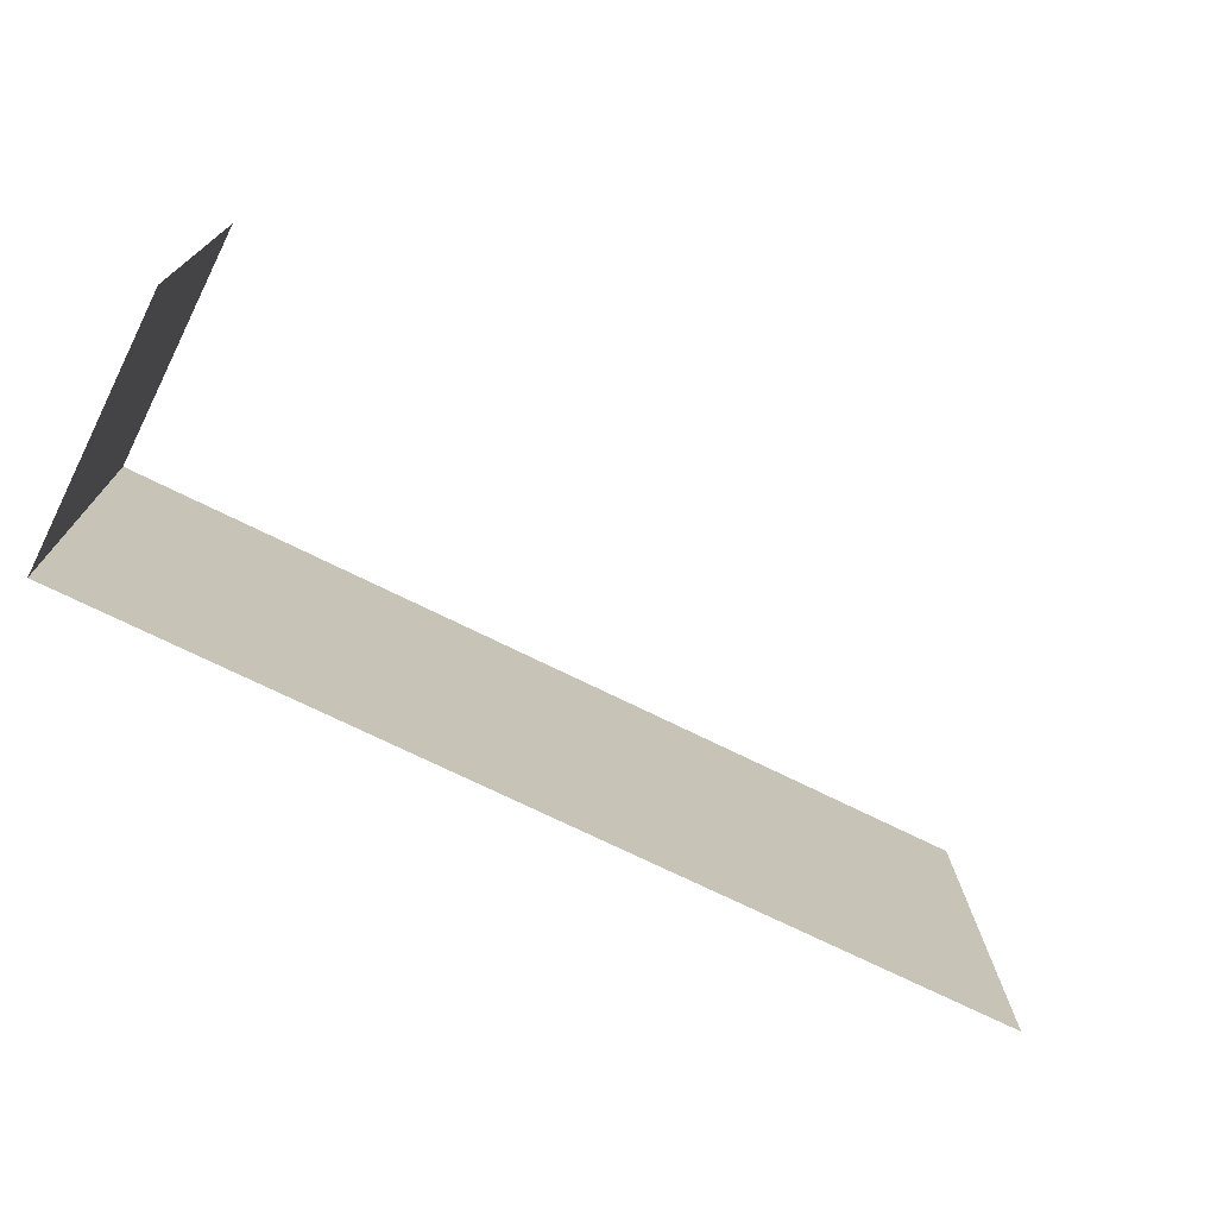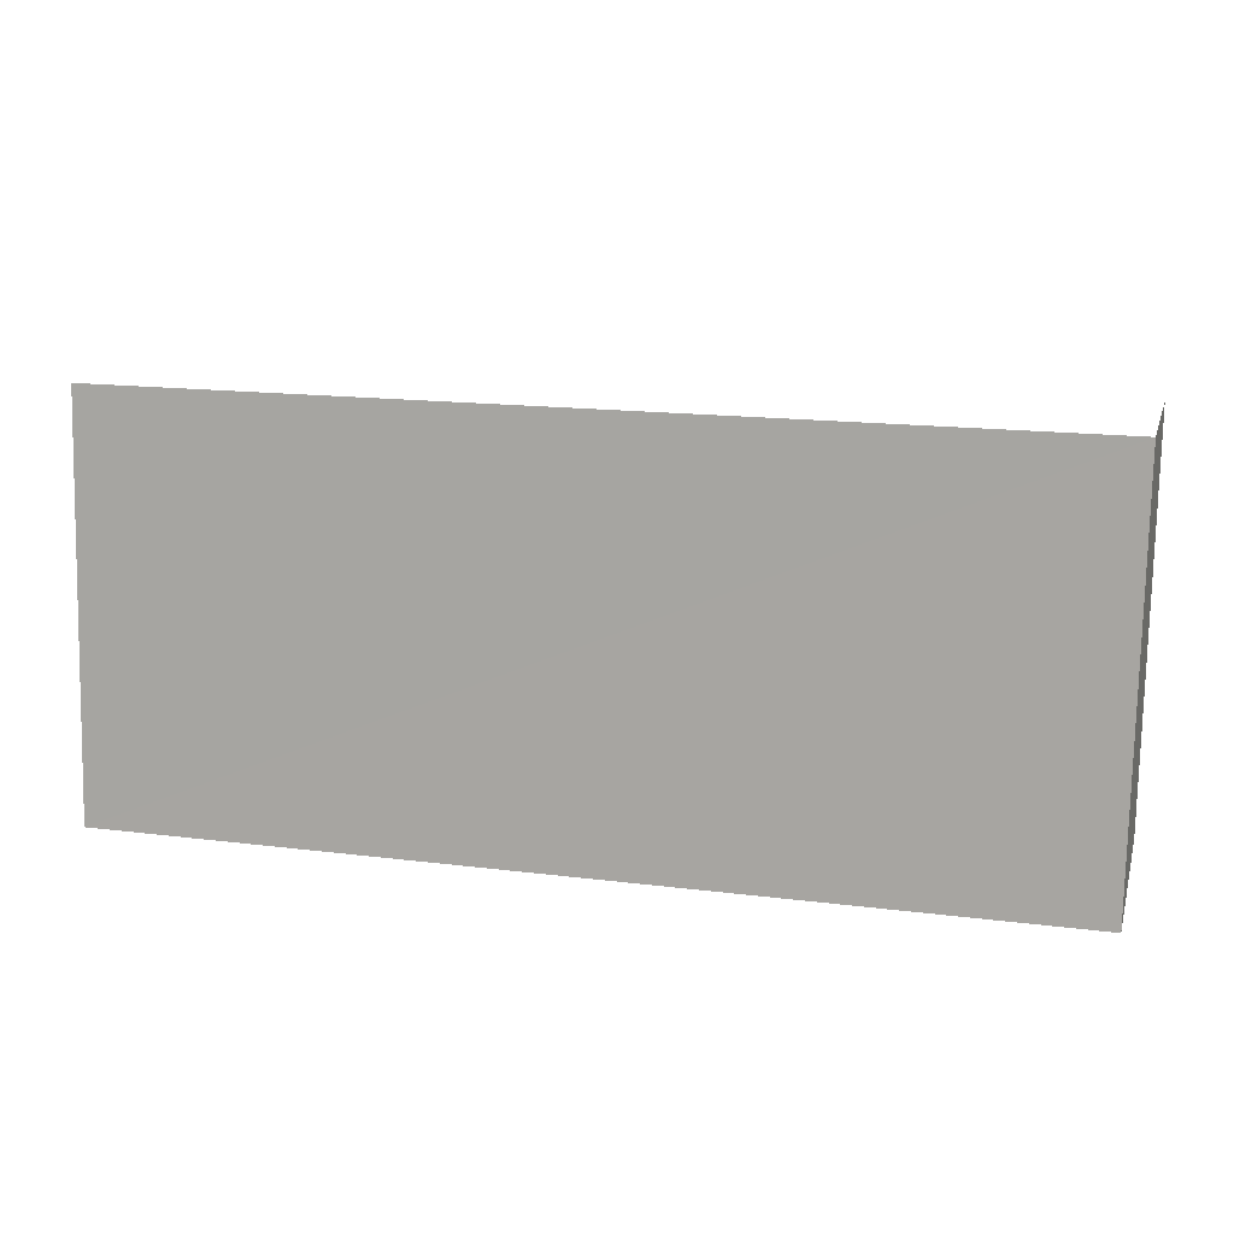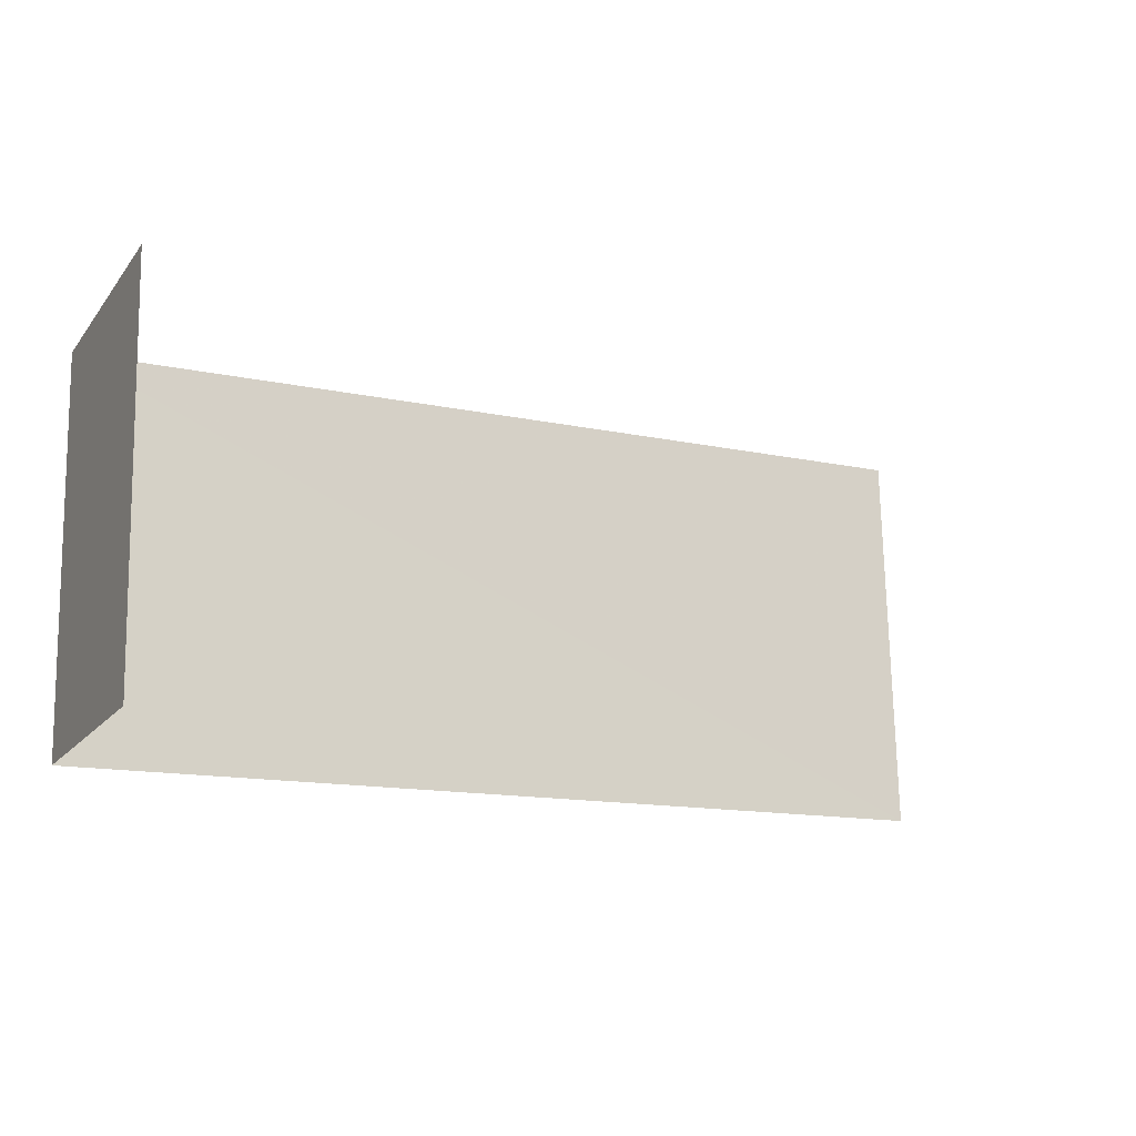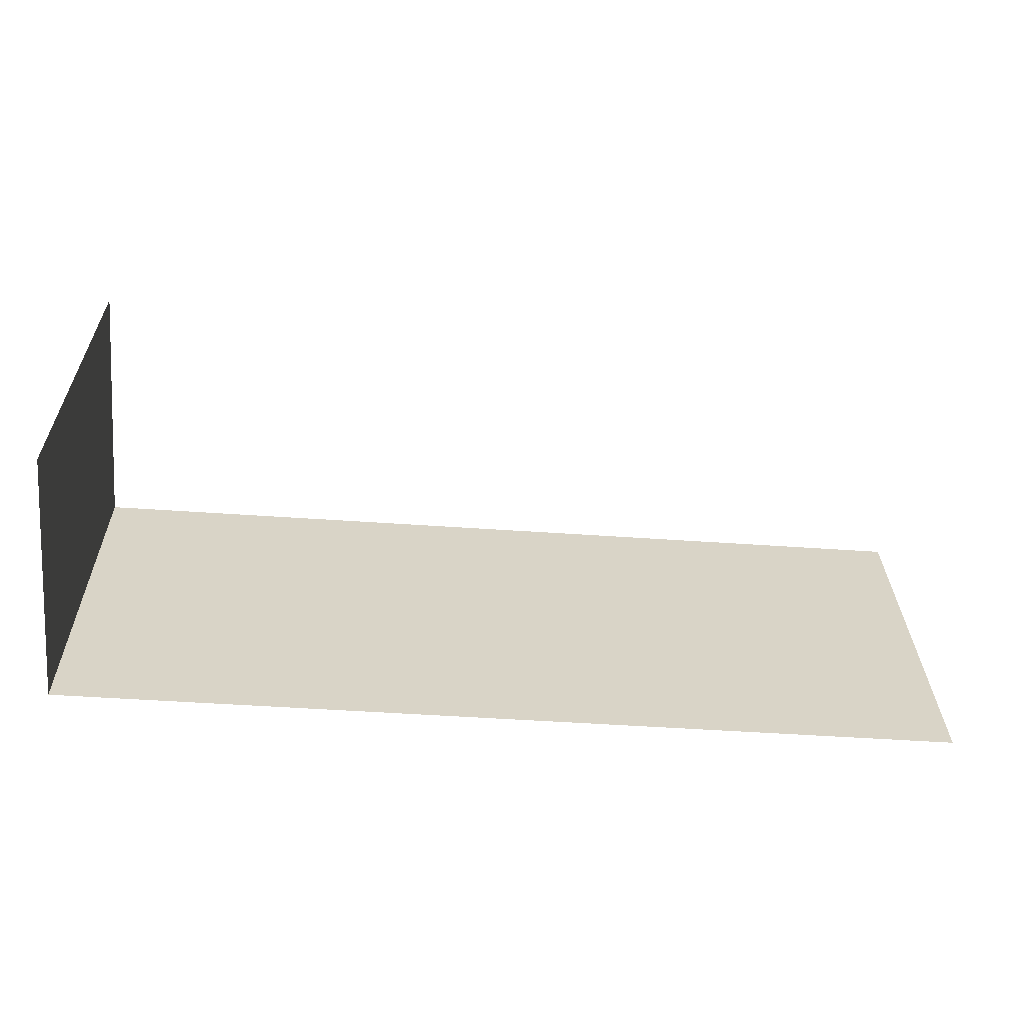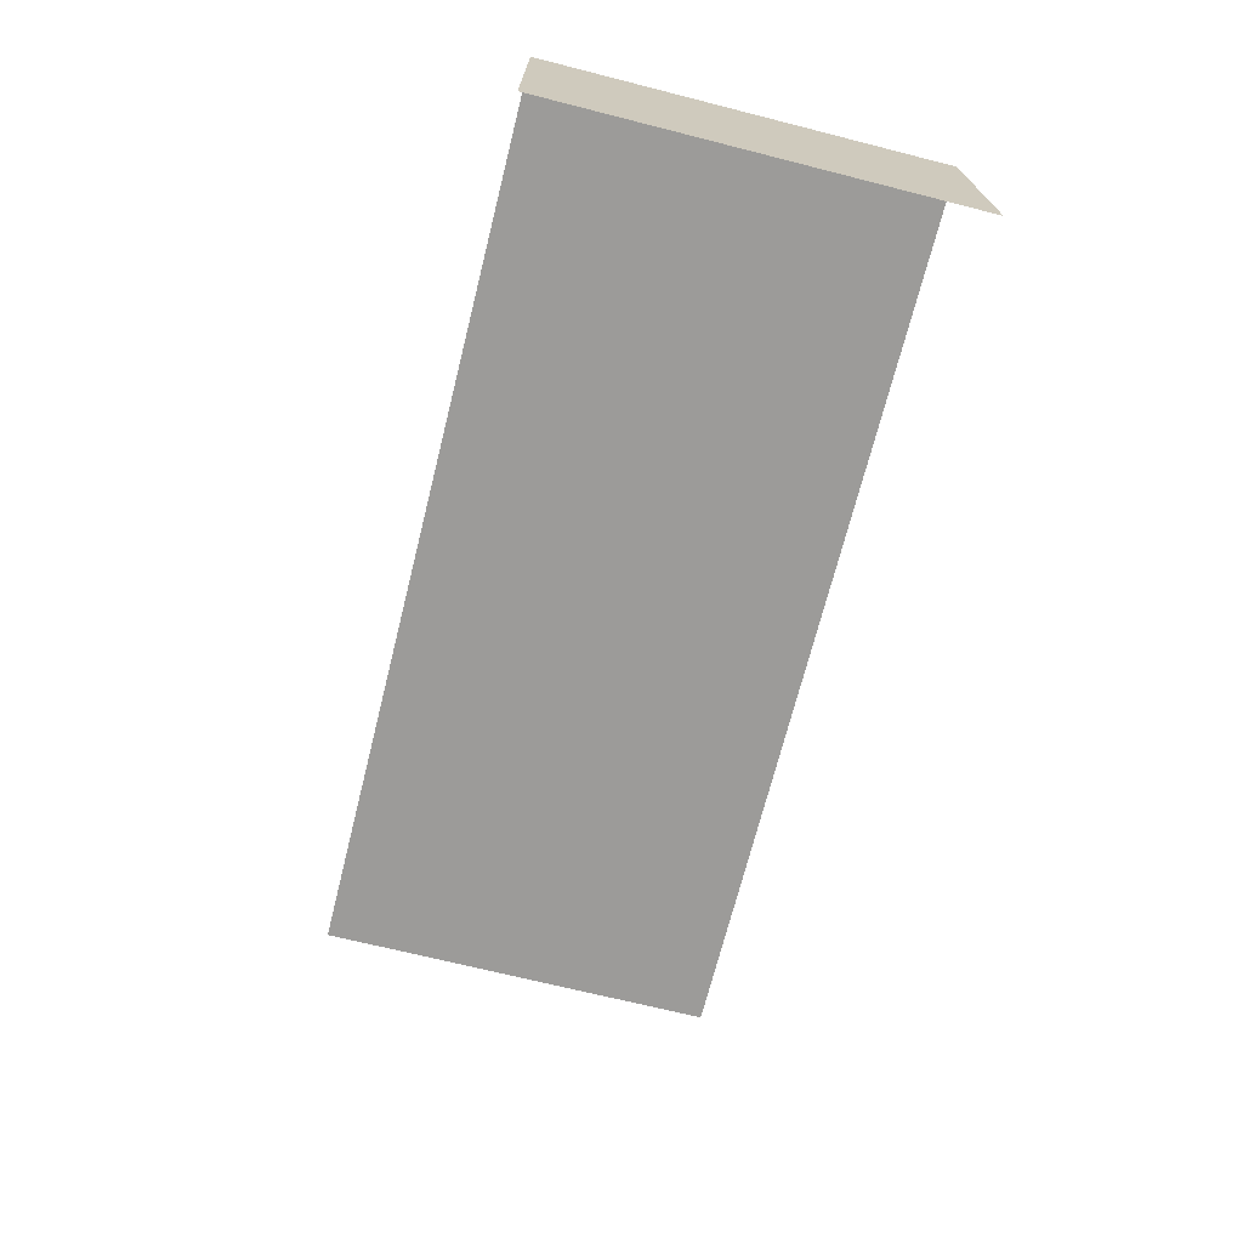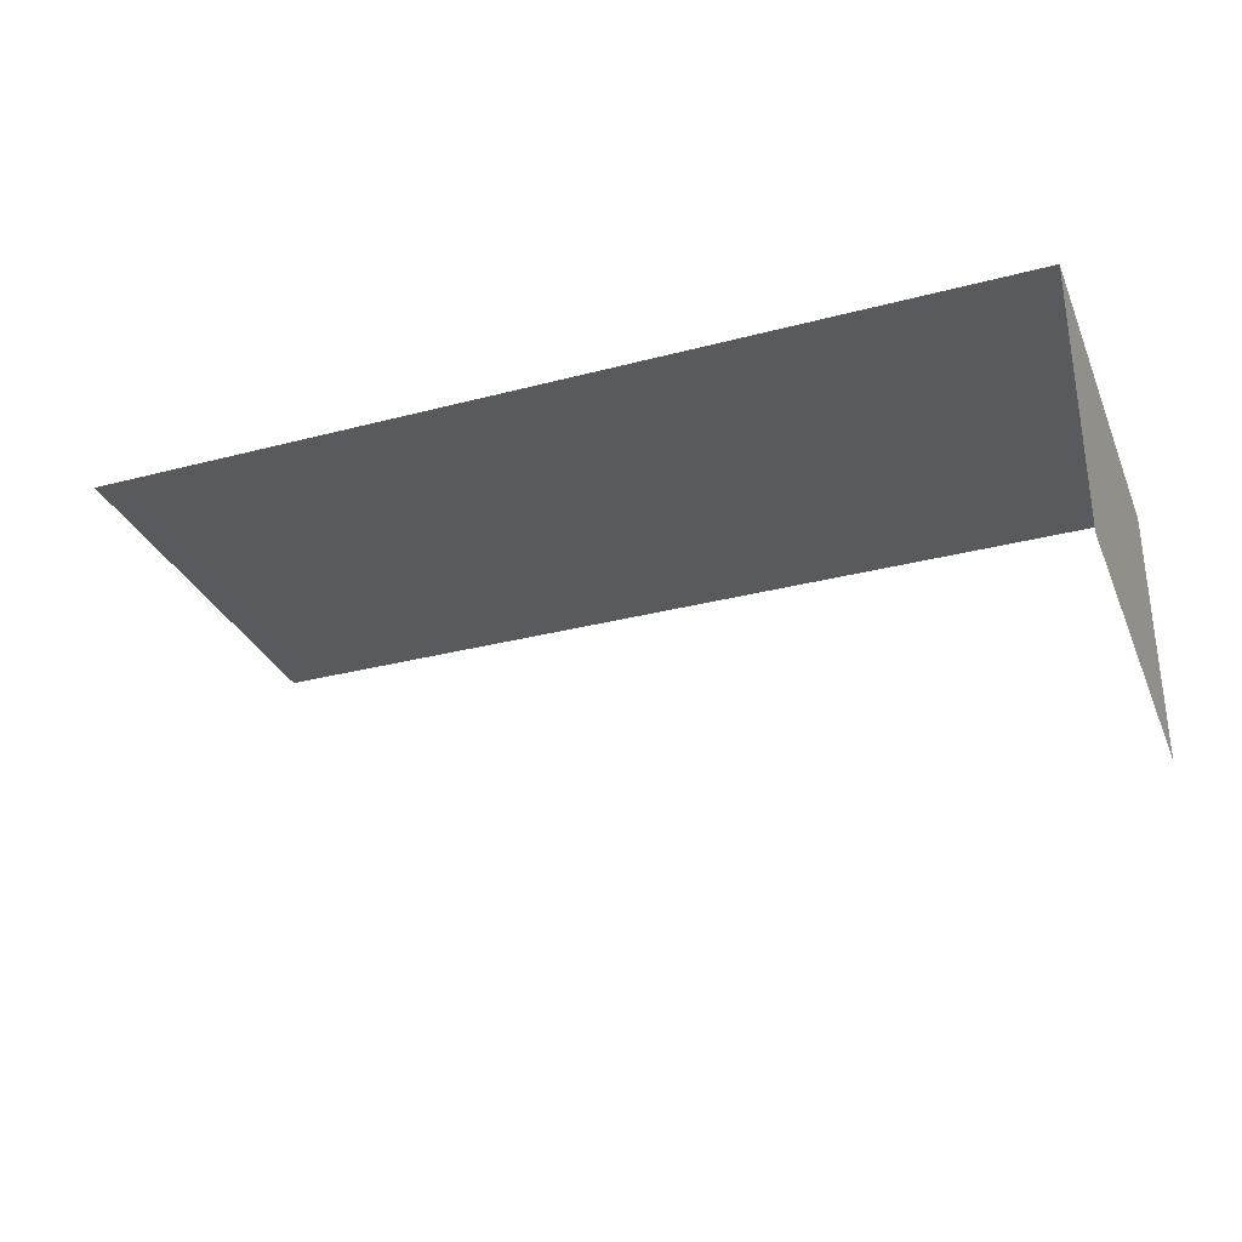
<metadata>
{"format":"obj","ext":"obj","renderer":"f3d","projection":"perspective","resolution":1024,"background":"white","views":[{"elev":-74.0,"azim":153.5,"up":"+Y"},{"elev":11.7,"azim":14.7,"up":"+Y"},{"elev":-16.6,"azim":154.5,"up":"+Y"},{"elev":-62.1,"azim":175.6,"up":"+Y"},{"elev":-69.8,"azim":74.7,"up":"+Z"},{"elev":-31.0,"azim":19.5,"up":"+Z"}]}
</metadata>
<code>
v -2.249e+05 -1.264e+05 18.55
v -2.249e+05 -1.264e+05 18.55
v -2.249e+05 -1.264e+05 18.55
v -2.249e+05 -1.264e+05 18.55
v -2.249e+05 -1.264e+05 21.27
v -2.249e+05 -1.264e+05 21.27
v -2.249e+05 -1.264e+05 21.27
v -2.249e+05 -1.264e+05 21.27
f 1 2 3
f 4 1 3
f 5 1 4
f 6 5 4
f 7 3 2
f 8 7 2
f 8 2 1
f 5 8 1
f 5 6 7
f 8 5 7
f 7 4 3
f 7 6 4

</code>
